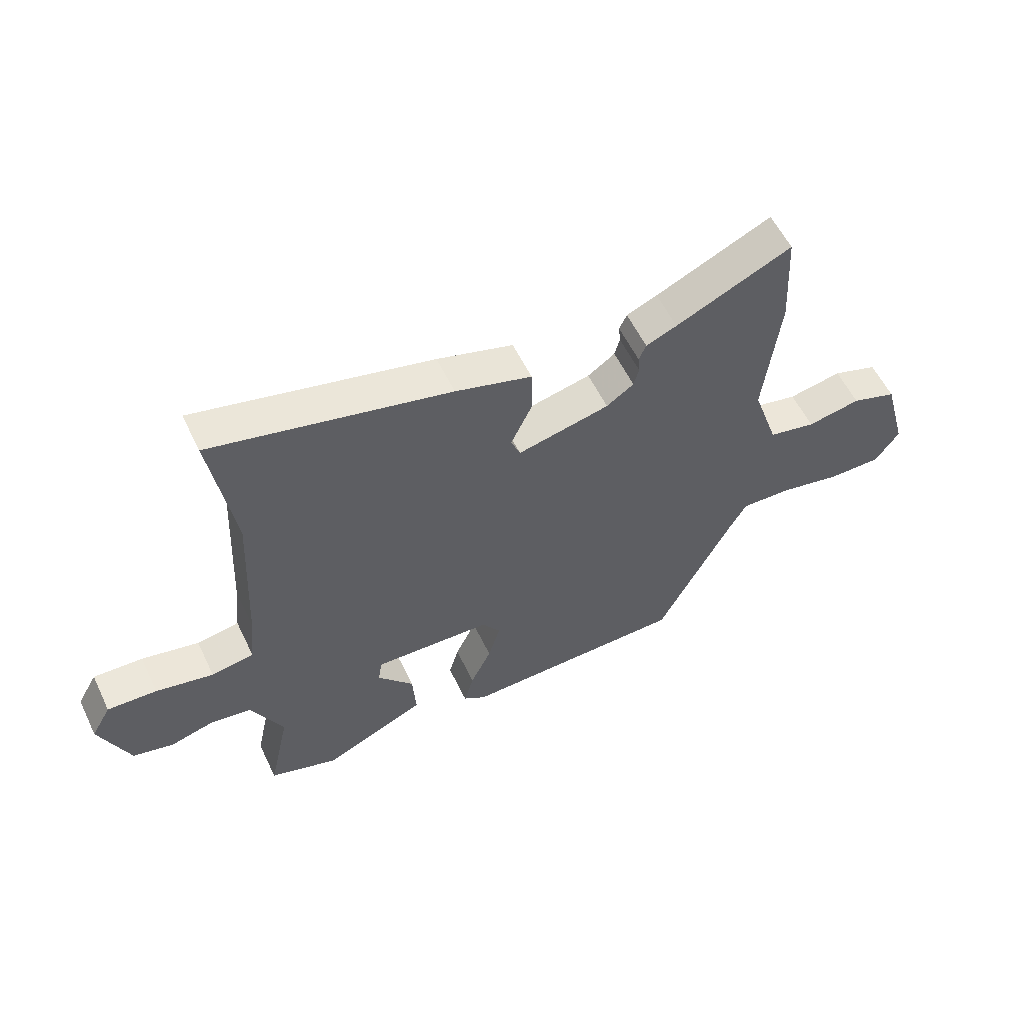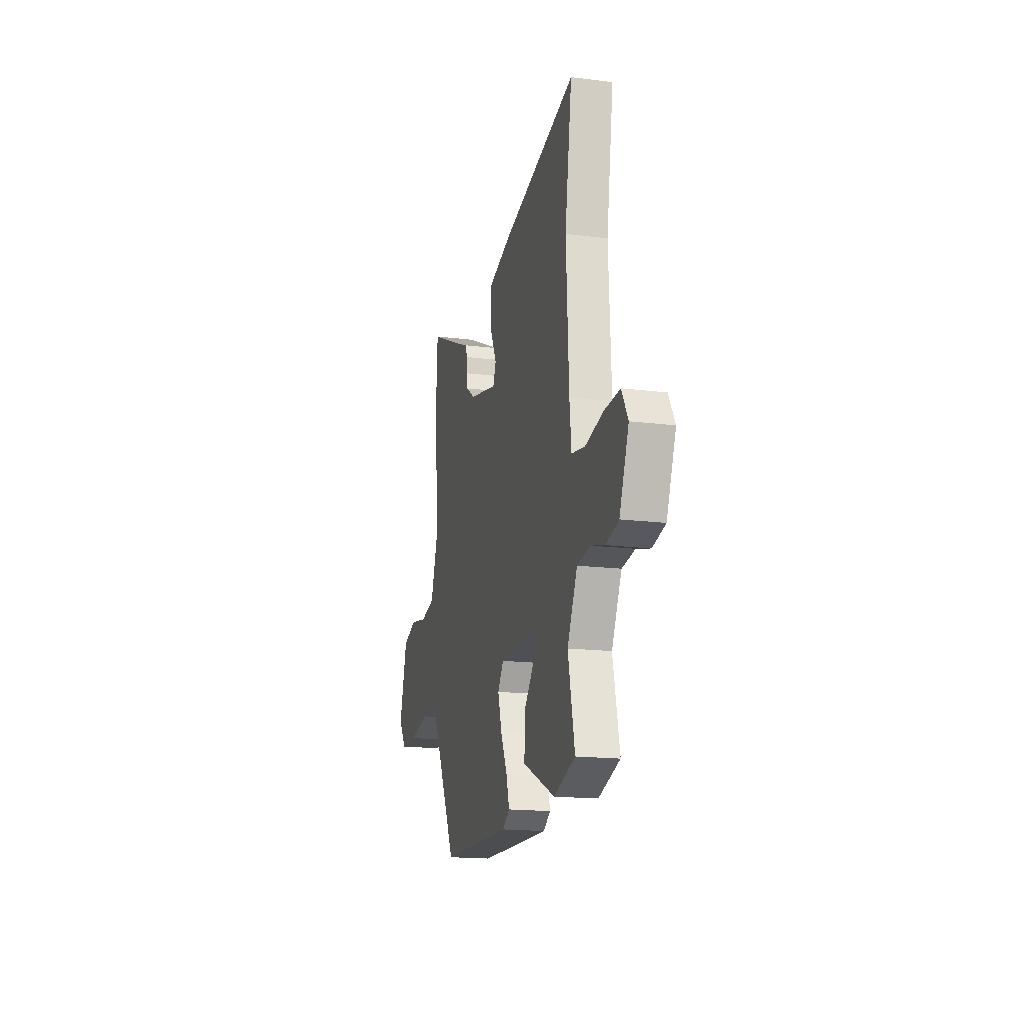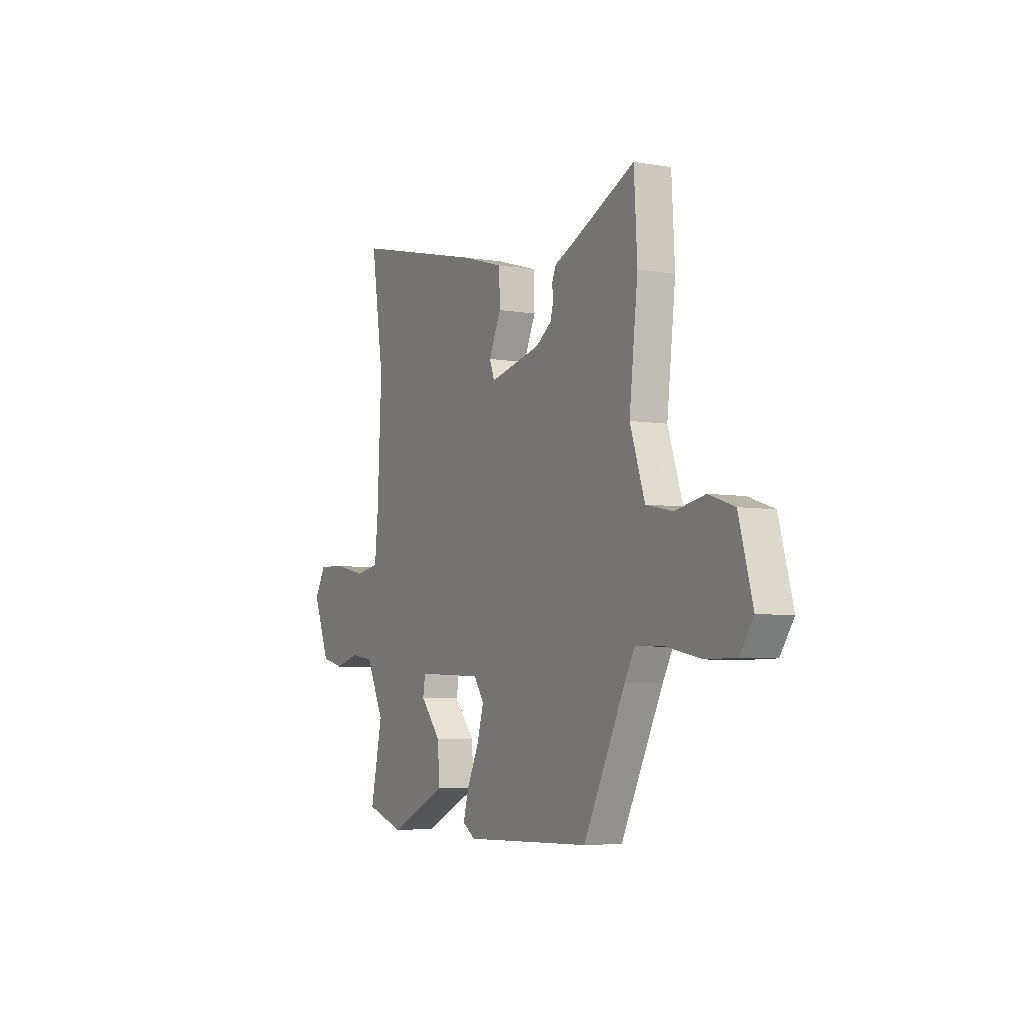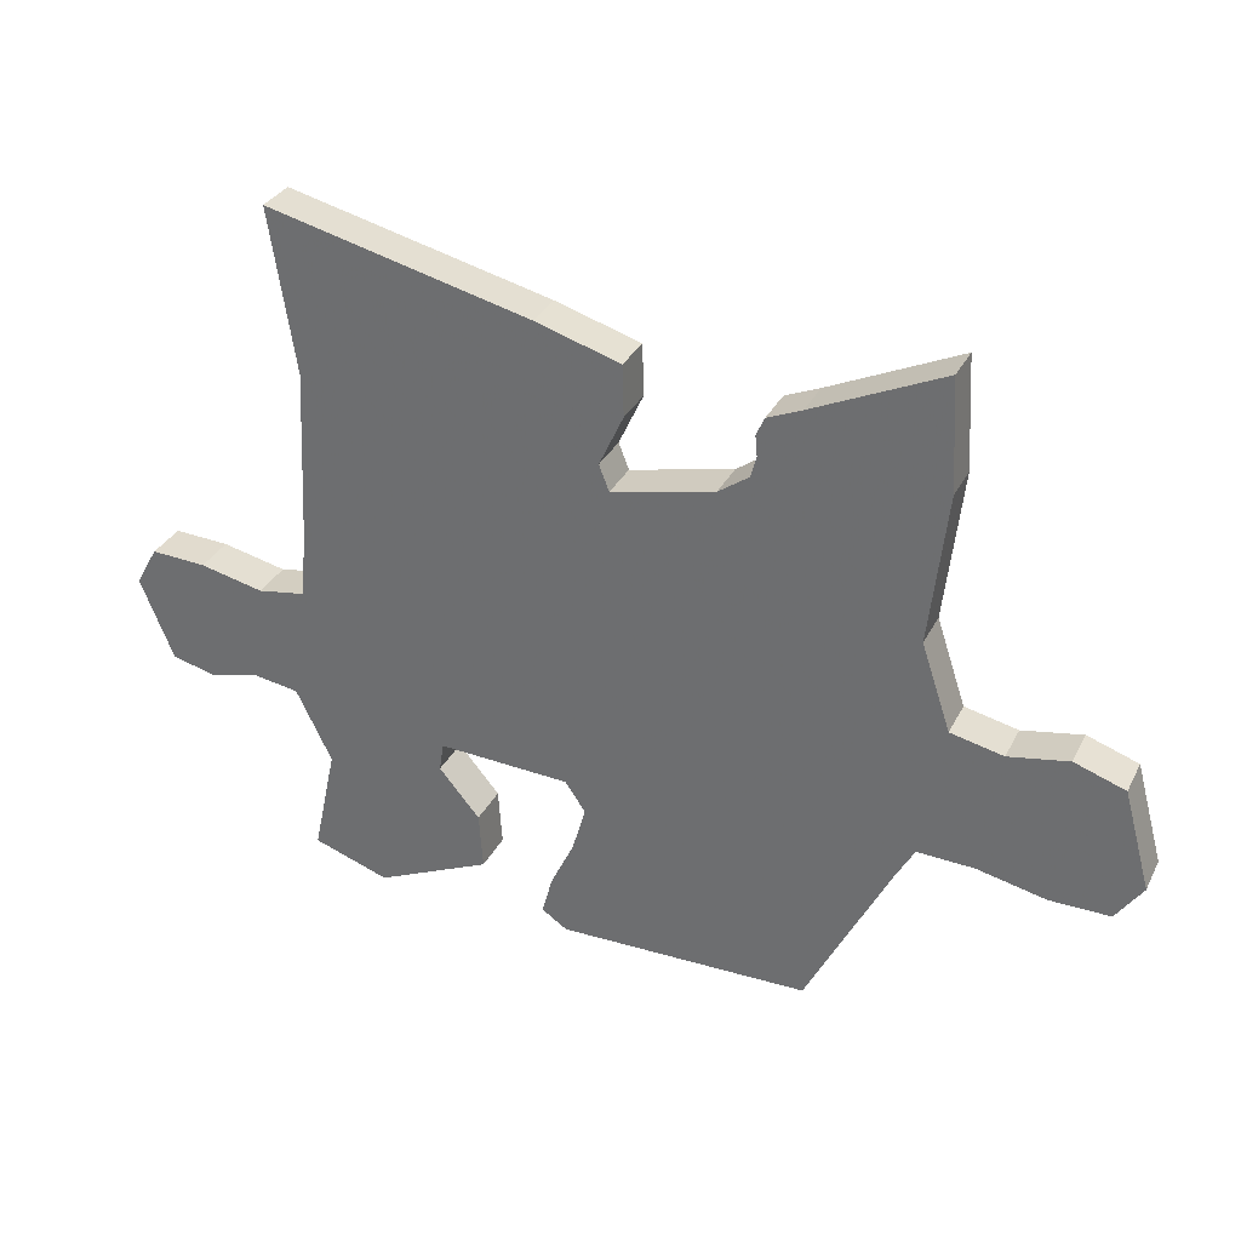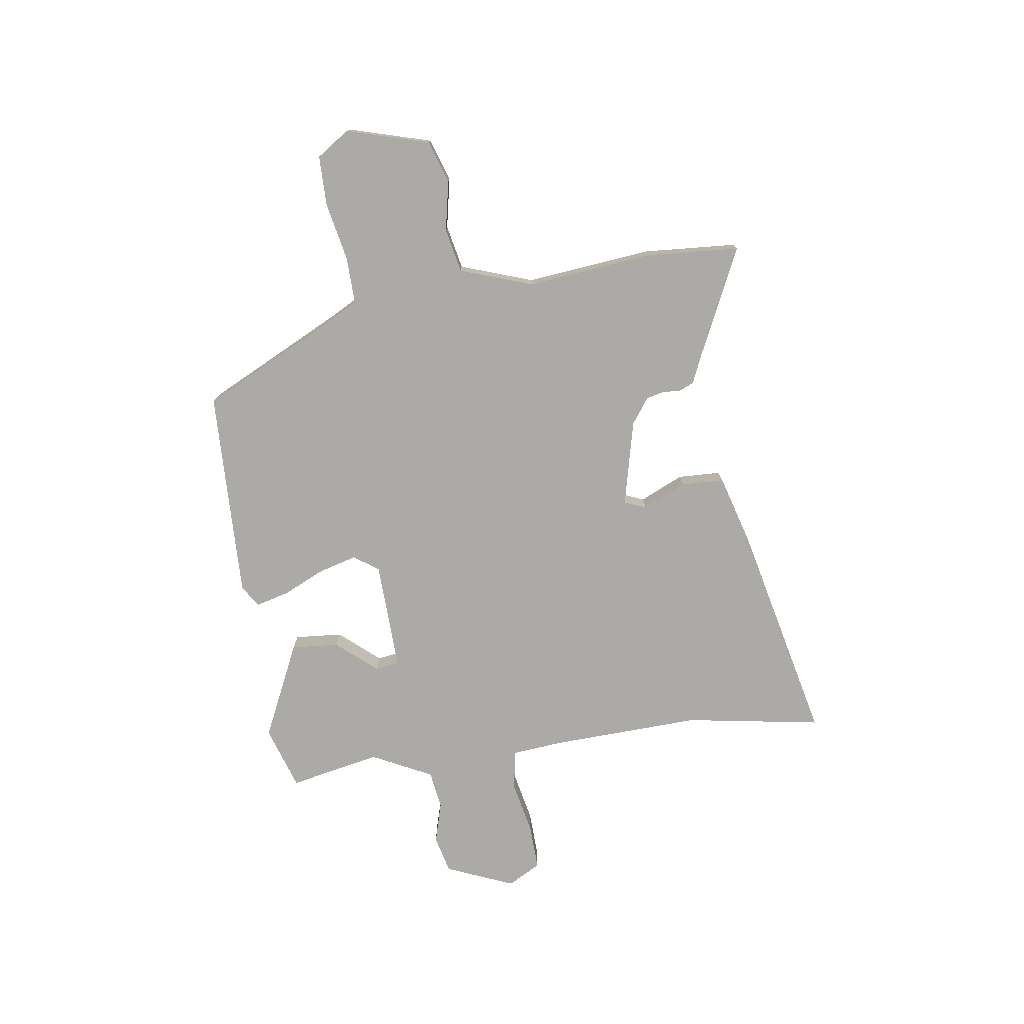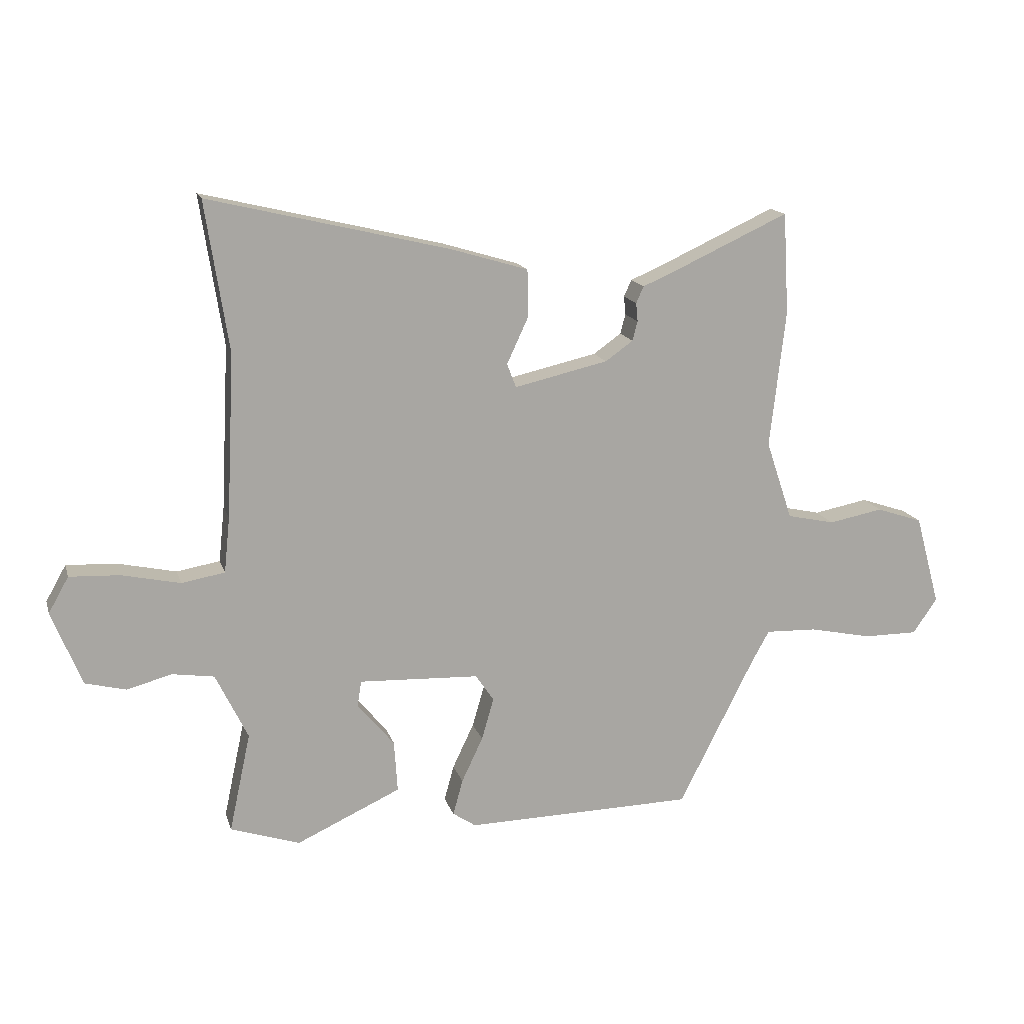
<metadata>
{"format":"obj","ext":"obj","renderer":"f3d","projection":"perspective","resolution":1024,"background":"white","views":[{"elev":57.3,"azim":154.4,"up":"+Z"},{"elev":-17.0,"azim":75.9,"up":"+Z"},{"elev":-5.6,"azim":-117.6,"up":"+Z"},{"elev":32.3,"azim":-156.5,"up":"+Z"},{"elev":-76.0,"azim":-82.4,"up":"+Y"},{"elev":15.4,"azim":165.2,"up":"+Z"}]}
</metadata>
<code>
v 0.522 0.07 0.642
v 0.482 0.07 0.383
v 0.496 0.07 0.1
v 0.506 0.07 0.004
v 0.581 0.07 -0.009
v 0.682 0.07 0.013
v 0.769 0.07 0.017
v 0.804 0.07 -0.045
v 0.752 0.07 -0.174
v 0.681 0.07 -0.192
v 0.604 0.07 -0.171
v 0.531 0.07 -0.182
v 0.475 0.07 -0.297
v 0.512 0.07 -0.469
v 0.392 0.07 -0.509
v 0.211 0.07 -0.426
v 0.217 0.07 -0.336
v 0.281 0.07 -0.26
v 0.274 0.07 -0.215
v 0.066 0.07 -0.224
v 0.034 0.07 -0.271
v 0.055 0.07 -0.344
v 0.092 0.07 -0.422
v 0.109 0.07 -0.484
v 0.069 0.07 -0.511
v -0.328 0.07 -0.503
v -0.459 0.07 -0.244
v -0.49 0.07 -0.188
v -0.579 0.07 -0.191
v -0.688 0.07 -0.214
v -0.782 0.07 -0.214
v -0.824 0.07 -0.153
v -0.781 0.07 0.004
v -0.701 0.07 0.031
v -0.607 0.07 0.013
v -0.524 0.07 0.031
v -0.478 0.07 0.168
v -0.505 0.07 0.406
v -0.495 0.07 0.582
v -0.291 0.07 0.488
v -0.237 0.07 0.465
v -0.224 0.07 0.436
v -0.227 0.07 0.404
v -0.218 0.07 0.37
v -0.17 0.07 0.336
v -0.008 0.07 0.299
v 0.008 0.07 0.34
v -0.03 0.07 0.422
v -0.028 0.07 0.503
v 0.106 0.07 0.543
v 0.522 0 0.642
v 0.482 0 0.383
v 0.496 0 0.1
v 0.506 0 0.004
v 0.581 0 -0.009
v 0.682 0 0.013
v 0.769 0 0.017
v 0.804 0 -0.045
v 0.752 0 -0.174
v 0.681 0 -0.192
v 0.604 0 -0.171
v 0.531 0 -0.182
v 0.475 0 -0.297
v 0.512 0 -0.469
v 0.392 0 -0.509
v 0.211 0 -0.426
v 0.217 0 -0.336
v 0.281 0 -0.26
v 0.274 0 -0.215
v 0.066 0 -0.224
v 0.034 0 -0.271
v 0.055 0 -0.344
v 0.092 0 -0.422
v 0.109 0 -0.484
v 0.069 0 -0.511
v -0.328 0 -0.503
v -0.459 0 -0.244
v -0.49 0 -0.188
v -0.579 0 -0.191
v -0.688 0 -0.214
v -0.782 0 -0.214
v -0.824 0 -0.153
v -0.781 0 0.004
v -0.701 0 0.031
v -0.607 0 0.013
v -0.524 0 0.031
v -0.478 0 0.168
v -0.505 0 0.406
v -0.495 0 0.582
v -0.291 0 0.488
v -0.237 0 0.465
v -0.224 0 0.436
v -0.227 0 0.404
v -0.218 0 0.37
v -0.17 0 0.336
v -0.008 0 0.299
v 0.008 0 0.34
v -0.03 0 0.422
v -0.028 0 0.503
v 0.106 0 0.543
f 47 48 49 50
f 46 47 50 1
f 40 41 42 43
f 40 43 44
f 37 38 39 40
f 36 37 40 44
f 32 33 34 35
f 32 35 36
f 29 30 31 32
f 28 29 32 36
f 27 28 36 44
f 22 23 24 25
f 21 22 25 26
f 20 21 26 27
f 15 16 17 18
f 13 14 15 18
f 12 13 18 19
f 11 12 19 20
f 9 10 11
f 8 9 11
f 5 6 7 8
f 5 8 11 20
f 46 1 2
f 46 2 3
f 45 46 3 4
f 20 27 44 45
f 20 45 4
f 4 5 20
f 100 99 98 97
f 51 100 97 96
f 93 92 91 90
f 94 93 90
f 90 89 88 87
f 94 90 87 86
f 85 84 83 82
f 86 85 82
f 82 81 80 79
f 86 82 79 78
f 94 86 78 77
f 75 74 73 72
f 76 75 72 71
f 77 76 71 70
f 68 67 66 65
f 68 65 64 63
f 69 68 63 62
f 70 69 62 61
f 61 60 59
f 61 59 58
f 58 57 56 55
f 70 61 58 55
f 52 51 96
f 53 52 96
f 54 53 96 95
f 95 94 77 70
f 54 95 70
f 70 55 54
f 1 51 52 2
f 2 52 53 3
f 3 53 54 4
f 4 54 55 5
f 5 55 56 6
f 6 56 57 7
f 7 57 58 8
f 8 58 59 9
f 9 59 60 10
f 10 60 61 11
f 11 61 62 12
f 12 62 63 13
f 13 63 64 14
f 14 64 65 15
f 15 65 66 16
f 16 66 67 17
f 17 67 68 18
f 18 68 69 19
f 19 69 70 20
f 20 70 71 21
f 21 71 72 22
f 22 72 73 23
f 23 73 74 24
f 24 74 75 25
f 25 75 76 26
f 26 76 77 27
f 27 77 78 28
f 28 78 79 29
f 29 79 80 30
f 30 80 81 31
f 31 81 82 32
f 32 82 83 33
f 33 83 84 34
f 34 84 85 35
f 35 85 86 36
f 36 86 87 37
f 37 87 88 38
f 38 88 89 39
f 39 89 90 40
f 40 90 91 41
f 41 91 92 42
f 42 92 93 43
f 43 93 94 44
f 44 94 95 45
f 45 95 96 46
f 46 96 97 47
f 47 97 98 48
f 48 98 99 49
f 49 99 100 50
f 50 100 51 1

</code>
